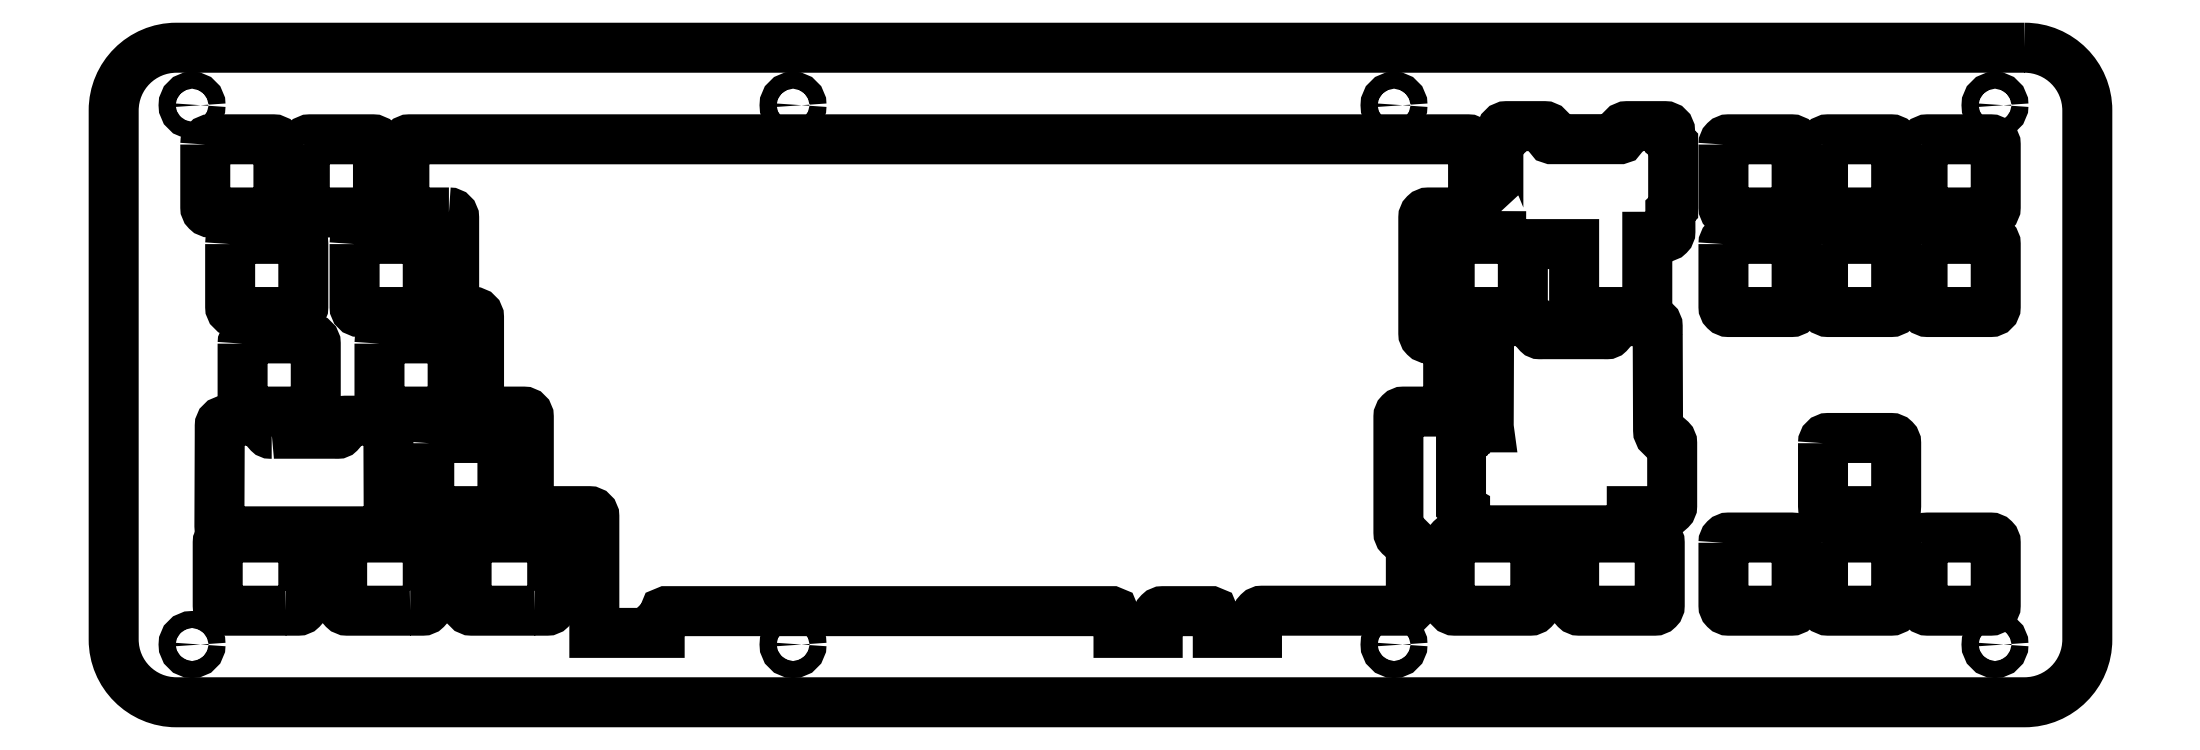
<metadata>
{"format":"dxf","ext":"dxf","renderer":"ezdxf+matplotlib","layout":"modelspace","background":"white","min_lineweight":24,"dpi":150}
</metadata>
<code>
0
SECTION
2
ENTITIES
0
CIRCLE
8
0
10
230
20
4
30
0
40
1.625
210
0
220
-0
230
1
0
CIRCLE
8
0
10
0
20
4
30
0
40
1.625
210
0
220
-0
230
1
0
CIRCLE
8
0
10
0
20
-99.2
30
0
40
1.625
210
0
220
-0
230
1
0
CIRCLE
8
0
10
345
20
4
30
0
40
1.625
210
0
220
-0
230
1
0
CIRCLE
8
0
10
230
20
-99.2
30
0
40
1.625
210
0
220
-0
230
1
0
CIRCLE
8
0
10
115
20
4
30
0
40
1.625
210
0
220
-0
230
1
0
CIRCLE
8
0
10
115
20
-99.2
30
0
40
1.625
210
0
220
-0
230
1
0
CIRCLE
8
0
10
345
20
-99.2
30
0
40
1.625
210
0
220
-0
230
1
0
LWPOLYLINE
8
0
90
8
70
1
43
0
10
350.7
20
15
42
-0.4142
10
362.7
20
3
10
362.7
20
-98.25
42
-0.4142
10
350.7
20
-110.2
10
-3
20
-110.2
42
-0.4142
10
-15
20
-98.25
10
-15
20
3
42
-0.4142
10
-3
20
15
0
LWPOLYLINE
8
0
90
8
70
1
43
0
10
331.1
20
-3.525
42
-0.4142
10
332.1
20
-2.525
10
344.1
20
-2.525
42
-0.4142
10
345.1
20
-3.525
10
345.1
20
-15.53
42
-0.4142
10
344.1
20
-16.53
10
332.1
20
-16.53
42
-0.4142
10
331.1
20
-15.53
0
LWPOLYLINE
8
0
90
8
70
1
43
0
10
293
20
-3.525
42
-0.4142
10
294
20
-2.525
10
306
20
-2.525
42
-0.4142
10
307
20
-3.525
10
307
20
-15.53
42
-0.4142
10
306
20
-16.53
10
294
20
-16.53
42
-0.4142
10
293
20
-15.53
0
LWPOLYLINE
8
0
90
8
70
1
43
0
10
35.86
20
-41.62
42
-0.4142
10
36.86
20
-40.63
10
48.86
20
-40.63
42
-0.4142
10
49.86
20
-41.63
10
49.86
20
-53.63
42
-0.4142
10
48.86
20
-54.62
10
36.86
20
-54.62
42
-0.4142
10
35.86
20
-53.63
0
LWPOLYLINE
8
0
90
12
70
1
43
0
10
41.74
20
-92.72
42
-0.006137
10
41.72
20
-92.73
10
29.72
20
-92.73
42
-0.4142
10
28.72
20
-91.73
10
28.72
20
-79.73
42
-0.4142
10
29.72
20
-78.73
10
32.08
20
-78.73
42
-0.006137
10
32.1
20
-78.73
10
44.1
20
-78.73
42
-0.4142
10
45.1
20
-79.72
10
45.1
20
-91.72
42
-0.4142
10
44.1
20
-92.72
0
LWPOLYLINE
8
0
90
8
70
1
43
0
10
9.669
20
-41.63
42
-0.4142
10
10.67
20
-40.63
10
22.67
20
-40.62
42
-0.4142
10
23.67
20
-41.63
10
23.67
20
-53.63
42
-0.4142
10
22.67
20
-54.62
10
10.67
20
-54.62
42
-0.4142
10
9.669
20
-53.63
0
LWPOLYLINE
8
0
90
8
70
1
43
0
10
293
20
-22.57
10
293
20
-34.58
42
0.4142
10
294
20
-35.58
10
306
20
-35.58
42
0.4142
10
307
20
-34.58
10
307
20
-22.57
42
0.4142
10
306
20
-21.57
10
294
20
-21.57
42
0.4142
0
LWPOLYLINE
8
0
90
12
70
1
43
0
10
17.93
20
-92.72
42
-0.006137
10
17.91
20
-92.73
10
5.906
20
-92.73
42
-0.4142
10
4.906
20
-91.73
10
4.906
20
-79.73
42
-0.4142
10
5.906
20
-78.73
10
8.263
20
-78.73
42
-0.006137
10
8.287
20
-78.73
10
20.29
20
-78.73
42
-0.4142
10
21.29
20
-79.72
10
21.29
20
-91.72
42
-0.4142
10
20.29
20
-92.72
0
LWPOLYLINE
8
0
90
8
70
1
43
0
10
331.1
20
-79.72
42
-0.4142
10
332.1
20
-78.73
10
344.1
20
-78.73
42
-0.4142
10
345.1
20
-79.72
10
345.1
20
-91.72
42
-0.4142
10
344.1
20
-92.72
10
332.1
20
-92.73
42
-0.4142
10
331.1
20
-91.72
0
LWPOLYLINE
8
0
90
8
70
1
43
0
10
312.1
20
-22.57
10
312.1
20
-34.58
42
0.4142
10
313.1
20
-35.58
10
325.1
20
-35.58
42
0.4142
10
326.1
20
-34.58
10
326.1
20
-22.57
42
0.4142
10
325.1
20
-21.57
10
313.1
20
-21.57
42
0.4142
0
LWPOLYLINE
8
0
90
8
70
1
43
0
10
312.1
20
-3.525
42
-0.4142
10
313.1
20
-2.525
10
325.1
20
-2.525
42
-0.4142
10
326.1
20
-3.525
10
326.1
20
-15.53
42
-0.4142
10
325.1
20
-16.53
10
313.1
20
-16.53
42
-0.4142
10
312.1
20
-15.53
0
LWPOLYLINE
8
0
90
8
70
1
43
0
10
31.1
20
-22.57
42
-0.4142
10
32.1
20
-21.57
10
44.1
20
-21.57
42
-0.4142
10
45.1
20
-22.57
10
45.1
20
-34.58
42
-0.4142
10
44.1
20
-35.58
10
32.1
20
-35.58
42
-0.4142
10
31.1
20
-34.58
0
LWPOLYLINE
8
0
90
8
70
1
43
0
10
312.1
20
-60.67
42
-0.4142
10
313.1
20
-59.68
10
325.1
20
-59.67
42
-0.4142
10
326.1
20
-60.67
10
326.1
20
-72.67
42
-0.4142
10
325.1
20
-73.67
10
313.1
20
-73.68
42
-0.4142
10
312.1
20
-72.67
0
LWPOLYLINE
8
0
90
8
70
1
43
0
10
45.39
20
-60.67
42
-0.4142
10
46.39
20
-59.68
10
58.39
20
-59.68
42
-0.4142
10
59.39
20
-60.67
10
59.39
20
-72.67
42
-0.4142
10
58.39
20
-73.67
10
46.39
20
-73.67
42
-0.4142
10
45.39
20
-72.67
0
LWPOLYLINE
8
0
90
12
70
1
43
0
10
256
20
-78.73
10
253.7
20
-78.73
42
0.006137
10
253.7
20
-78.72
10
241.7
20
-78.73
42
0.4142
10
240.7
20
-79.72
10
240.7
20
-91.72
42
0.4142
10
241.7
20
-92.72
10
244
20
-92.72
42
0.006137
10
244
20
-92.73
10
256
20
-92.73
42
0.4142
10
257
20
-91.73
10
257
20
-79.73
42
0.4142
0
LWPOLYLINE
8
0
90
8
70
1
43
0
10
312.1
20
-79.72
42
-0.4142
10
313.1
20
-78.73
10
325.1
20
-78.73
42
-0.4142
10
326.1
20
-79.72
10
326.1
20
-91.72
42
-0.4142
10
325.1
20
-92.72
10
313.1
20
-92.73
42
-0.4142
10
312.1
20
-91.72
0
LWPOLYLINE
8
0
90
8
70
1
43
0
10
7.287
20
-22.57
42
-0.4142
10
8.287
20
-21.57
10
20.29
20
-21.57
42
-0.4142
10
21.29
20
-22.57
10
21.29
20
-34.58
42
-0.4142
10
20.29
20
-35.58
10
8.288
20
-35.58
42
-0.4142
10
7.287
20
-34.58
0
LWPOLYLINE
8
0
90
8
70
1
43
0
10
21.57
20
-3.525
42
-0.4142
10
22.57
20
-2.525
10
34.58
20
-2.525
42
-0.4142
10
35.58
20
-3.525
10
35.58
20
-15.53
42
-0.4142
10
34.58
20
-16.53
10
22.58
20
-16.53
42
-0.4142
10
21.57
20
-15.53
0
LWPOLYLINE
8
0
90
12
70
1
43
0
10
279.8
20
-78.73
10
277.5
20
-78.73
42
0.006137
10
277.5
20
-78.72
10
265.5
20
-78.73
42
0.4142
10
264.5
20
-79.72
10
264.5
20
-91.72
42
0.4142
10
265.5
20
-92.72
10
267.8
20
-92.72
42
0.006137
10
267.8
20
-92.73
10
279.8
20
-92.73
42
0.4142
10
280.8
20
-91.73
10
280.8
20
-79.73
42
0.4142
0
LWPOLYLINE
8
0
90
12
70
1
43
0
10
65.56
20
-92.72
42
-0.006137
10
65.53
20
-92.73
10
53.53
20
-92.73
42
-0.4142
10
52.53
20
-91.73
10
52.53
20
-79.73
42
-0.4142
10
53.53
20
-78.73
10
55.89
20
-78.73
42
-0.006137
10
55.91
20
-78.73
10
67.91
20
-78.73
42
-0.4142
10
68.91
20
-79.72
10
68.91
20
-91.72
42
-0.4142
10
67.91
20
-92.72
0
LWPOLYLINE
8
0
90
8
70
1
43
0
10
2.525
20
-3.525
42
-0.4142
10
3.525
20
-2.525
10
15.53
20
-2.525
42
-0.4142
10
16.53
20
-3.525
10
16.53
20
-15.53
42
-0.4142
10
15.53
20
-16.53
10
3.525
20
-16.53
42
-0.4142
10
2.525
20
-15.53
0
LWPOLYLINE
8
0
90
8
70
1
43
0
10
293
20
-79.72
42
-0.4142
10
294
20
-78.73
10
306
20
-78.72
42
-0.4142
10
307
20
-79.72
10
307
20
-91.72
42
-0.4142
10
306
20
-92.72
10
294
20
-92.73
42
-0.4142
10
293
20
-91.72
0
LWPOLYLINE
8
0
90
8
70
1
43
0
10
331.1
20
-22.57
42
-0.4142
10
332.1
20
-21.57
10
344.1
20
-21.57
42
-0.4142
10
345.1
20
-22.57
10
345.1
20
-34.58
42
-0.4142
10
344.1
20
-35.58
10
332.1
20
-35.58
42
-0.4142
10
331.1
20
-34.58
0
LWPOLYLINE
8
0
90
41
70
1
43
0
10
280.5
20
-39.87
10
280.5
20
-38.32
42
0.414
10
279.5
20
-37.32
10
272.2
20
-37.32
42
0.4142
10
271.2
20
-38.32
10
271.2
20
-39.32
42
-0.4142
10
270.7
20
-39.82
10
270.5
20
-39.82
42
0.02673
10
270.3
20
-39.81
10
258.3
20
-39.81
42
0.02673
10
258.1
20
-39.82
10
257.9
20
-39.82
42
-0.4142
10
257.4
20
-39.32
10
257.4
20
-38.32
42
0.4142
10
256.4
20
-37.32
10
249.2
20
-37.32
42
0.414
10
248.2
20
-38.32
10
248.2
20
-39.87
10
248.1
20
-57.48
42
0.04168
10
248.1
20
-57.65
10
244.8
20
-57.65
10
243.8
20
-58.65
10
243.6
20
-59.73
42
0.002614
10
243.6
20
-59.74
10
243.6
20
-59.78
42
0.1757
10
243.1
20
-60.26
10
242.8
20
-60.56
10
242.8
20
-72.73
10
243.1
20
-72.99
42
0.2023
10
243.6
20
-73.57
10
243.6
20
-76.23
10
244.7
20
-77.35
10
274.4
20
-77.35
10
275.5
20
-76.23
10
275.5
20
-73.67
10
282.2
20
-73.67
42
0.4142
10
283.2
20
-72.67
10
283.2
20
-60.67
42
0.4142
10
282.2
20
-59.67
10
282
20
-59.67
42
-0.4131
10
280.5
20
-58.18
0
LWPOLYLINE
8
0
90
25
70
1
43
0
10
15.24
20
-58.87
10
15.01
20
-58.87
42
-0.4142
10
14.51
20
-58.37
10
14.51
20
-57.37
42
0.4142
10
13.51
20
-56.37
10
6.296
20
-56.37
42
0.414
10
5.296
20
-57.37
10
5.295
20
-58.92
10
5.229
20
-76.53
42
0.4148
10
6.227
20
-77.53
10
6.75
20
-77.53
42
0.0351
10
6.89
20
-77.54
10
30.04
20
-77.54
10
36.64
20
-77.53
42
0.4148
10
37.63
20
-76.53
10
37.57
20
-58.92
10
37.57
20
-57.37
42
0.414
10
36.57
20
-56.37
10
29.35
20
-56.37
42
0.4142
10
28.35
20
-57.37
10
28.35
20
-58.37
42
-0.4142
10
27.85
20
-58.87
10
27.62
20
-58.87
42
0.02673
10
27.43
20
-58.86
10
15.43
20
-58.86
42
0.02673
0
LWPOLYLINE
8
0
90
42
70
1
43
0
10
250.5
20
-16.26
10
250.5
20
-21.57
10
241.7
20
-21.57
42
0.4142
10
240.7
20
-22.57
10
240.7
20
-34.58
42
0.4142
10
241.7
20
-35.58
10
253.7
20
-35.58
42
0.4142
10
254.7
20
-34.58
10
254.7
20
-22.57
10
264.5
20
-22.57
10
264.5
20
-34.58
42
0.4142
10
265.5
20
-35.58
10
277.5
20
-35.58
42
0.4142
10
278.5
20
-34.58
10
278.5
20
-21.17
10
281.9
20
-21.17
42
0.4148
10
282.9
20
-20.16
10
282.9
20
-16.28
42
0.1443
10
283.2
20
-15.81
10
283.4
20
-15.58
10
283.4
20
-3.413
10
283.2
20
-3.152
42
0.1368
10
282.8
20
-2.726
10
282.8
20
-2.549
10
282.8
20
-1
42
0.414
10
281.8
20
-0.0009054
10
274.6
20
-0.0009054
42
0.4142
10
273.6
20
-1.001
10
273.6
20
-2.006
42
-0.3557
10
273.2
20
-2.496
10
260.2
20
-2.496
42
-0.3557
10
259.8
20
-2.006
10
259.8
20
-1.001
42
0.4142
10
258.8
20
-0.0009054
10
251.6
20
-0.0009054
42
0.414
10
250.6
20
-1
10
250.6
20
-2.549
10
250.6
20
-2.743
42
0.1191
10
250.3
20
-3.114
10
250
20
-3.413
10
250
20
-15.58
10
250.2
20
-15.84
42
0.1282
0
LWPOLYLINE
8
0
90
67
70
1
43
0
10
49.15
20
-16.53
42
-0.4142
10
50.15
20
-17.53
10
50.15
20
-34.58
42
0.4142
10
51.15
20
-35.58
10
53.91
20
-35.58
42
-0.4142
10
54.91
20
-36.58
10
54.91
20
-53.63
42
0.4142
10
55.91
20
-54.62
10
63.44
20
-54.62
42
-0.4142
10
64.44
20
-55.62
10
64.44
20
-72.67
42
0.4142
10
65.44
20
-73.67
10
75.98
20
-73.68
42
-0.4142
10
76.98
20
-74.67
10
76.98
20
-96.97
10
89.48
20
-96.97
10
89.48
20
-94.64
10
90.31
20
-93.81
10
90.31
20
-93.31
10
90.45
20
-92.96
10
90.81
20
-92.81
10
175.9
20
-92.81
10
176.3
20
-92.96
10
176.4
20
-93.31
10
176.4
20
-93.81
10
177.3
20
-94.64
10
177.3
20
-96.97
10
184.8
20
-96.97
10
184.8
20
-93.81
42
-0.4142
10
185.8
20
-92.81
10
194.9
20
-92.81
10
195.3
20
-92.96
10
195.4
20
-93.31
10
195.4
20
-93.81
10
196.3
20
-94.64
10
196.3
20
-96.97
10
203.8
20
-96.97
10
203.8
20
-93.73
42
-0.4142
10
204.8
20
-92.73
10
208.4
20
-92.73
10
217.8
20
-92.72
10
220.2
20
-92.72
42
0.006137
10
220.2
20
-92.73
10
232.2
20
-92.73
42
0.4142
10
233.2
20
-91.73
10
233.2
20
-79.73
42
0.4142
10
232.2
20
-78.73
10
231.8
20
-78.73
42
-0.4142
10
230.8
20
-77.73
10
230.8
20
-55.62
42
-0.4142
10
231.8
20
-54.62
10
239.4
20
-54.62
42
0.4142
10
240.4
20
-53.63
10
240.4
20
-41.63
42
0.4142
10
239.4
20
-40.62
10
236.6
20
-40.63
42
-0.4142
10
235.6
20
-39.62
10
235.6
20
-17.53
42
-0.4142
10
236.6
20
-16.53
10
244.1
20
-16.53
42
0.4142
10
245.1
20
-15.53
10
245.1
20
-3.525
42
0.4142
10
244.1
20
-2.525
10
41.63
20
-2.525
42
0.4142
10
40.63
20
-3.525
10
40.63
20
-15.53
42
0.4142
10
41.63
20
-16.52
0
ENDSEC
0
EOF

</code>
